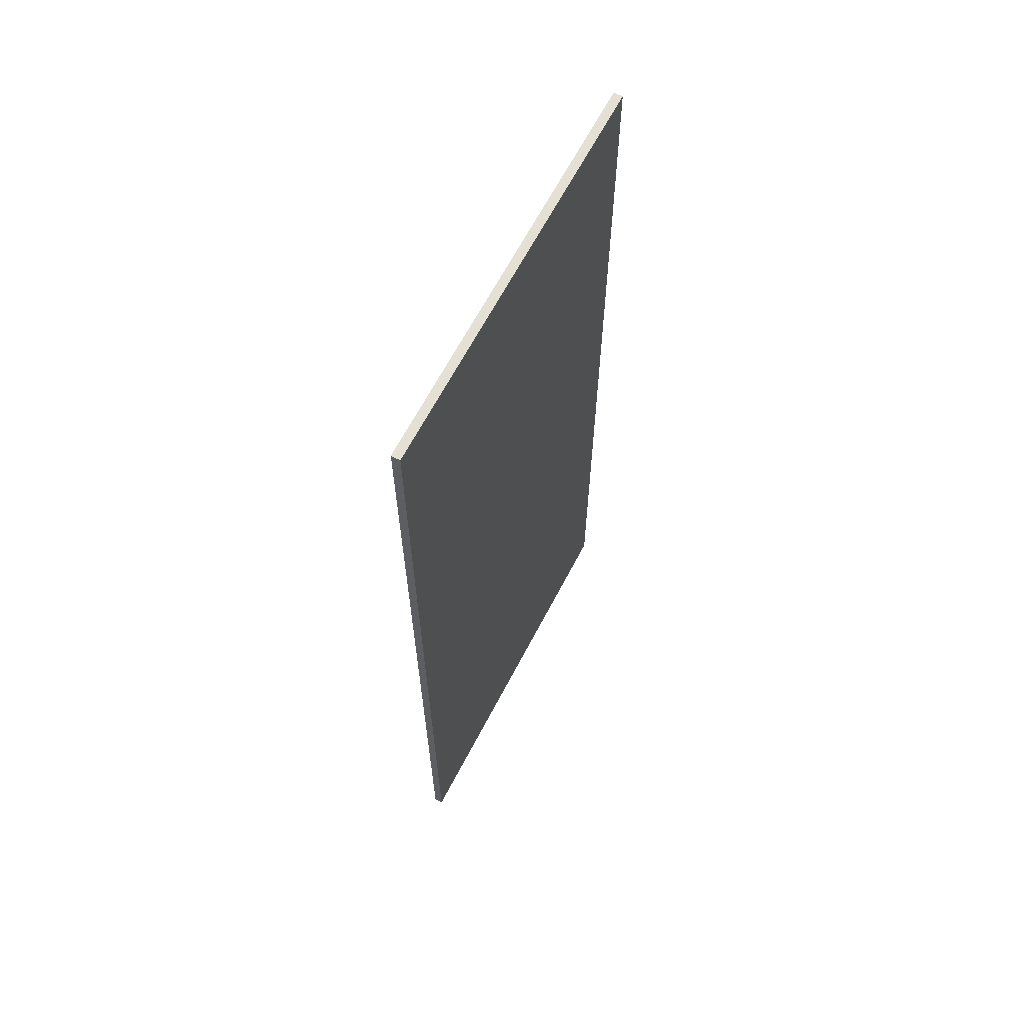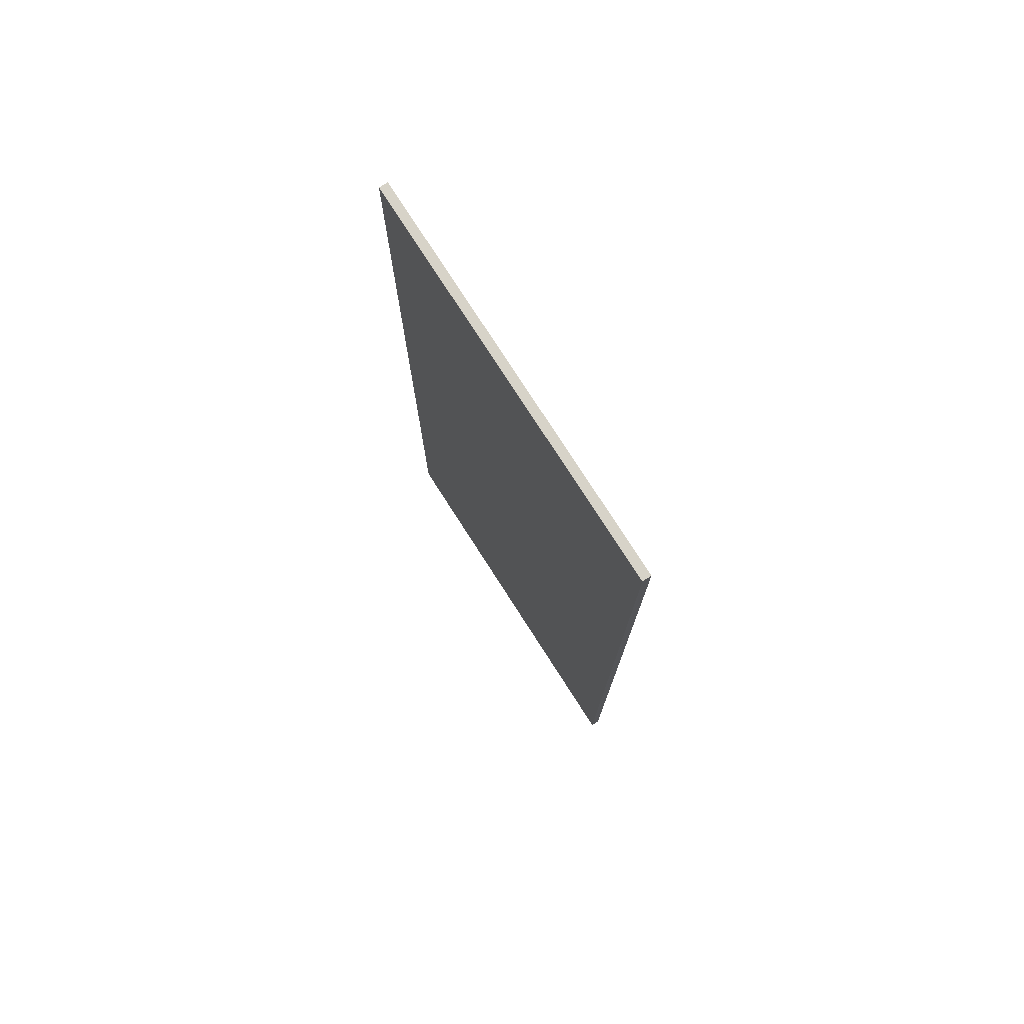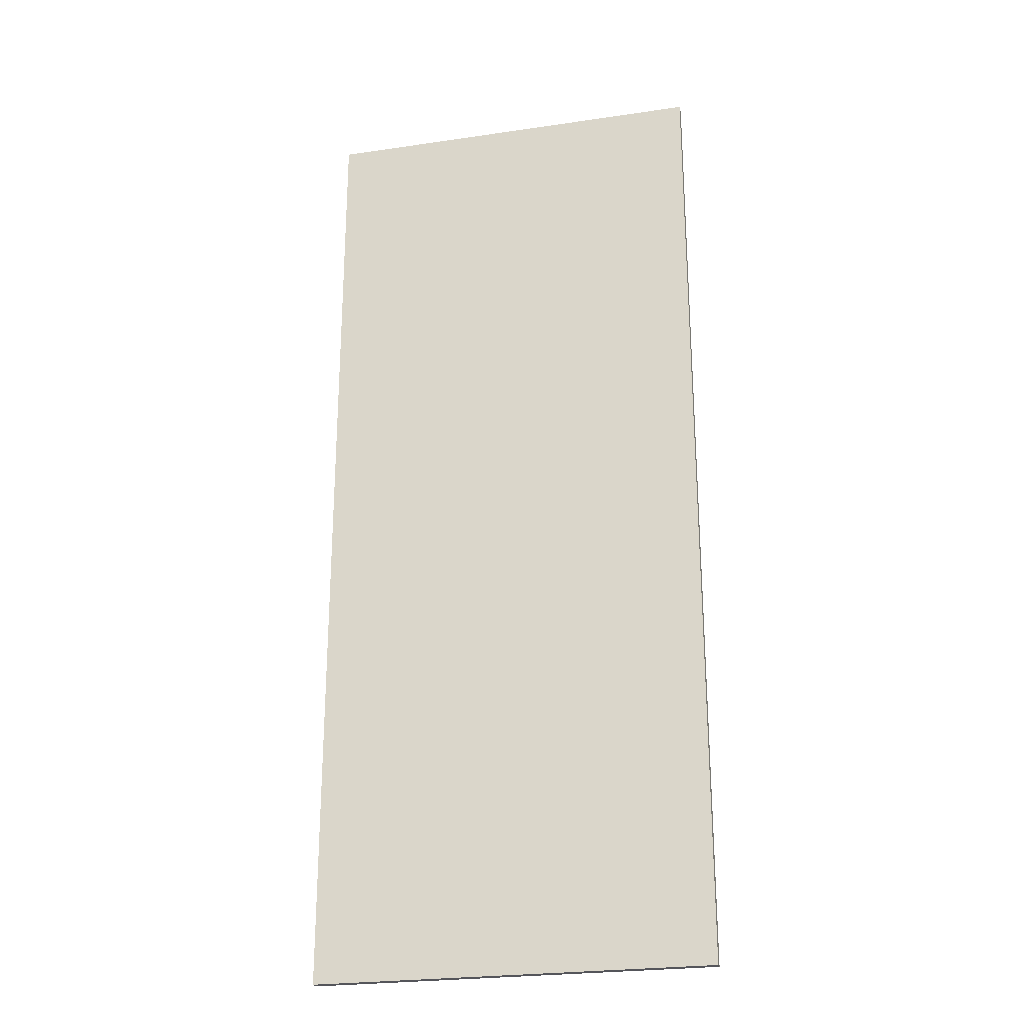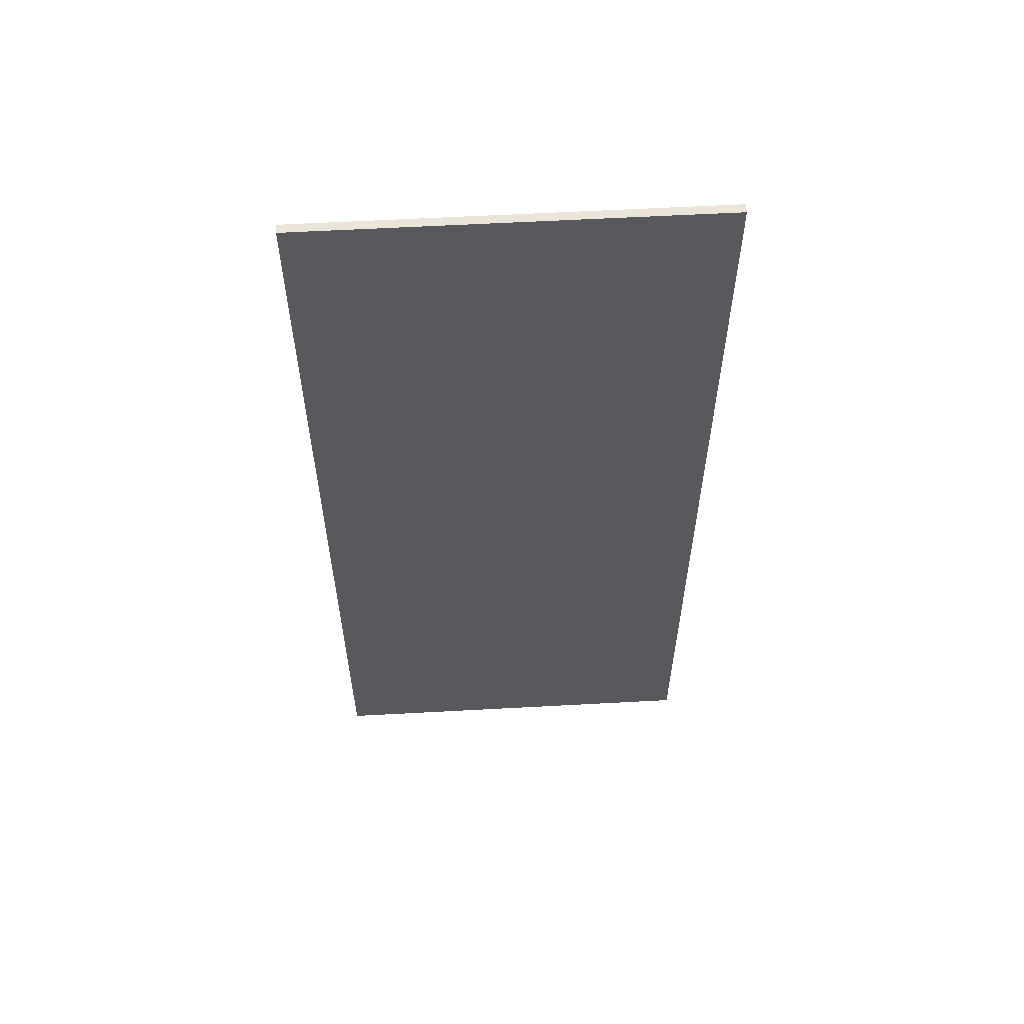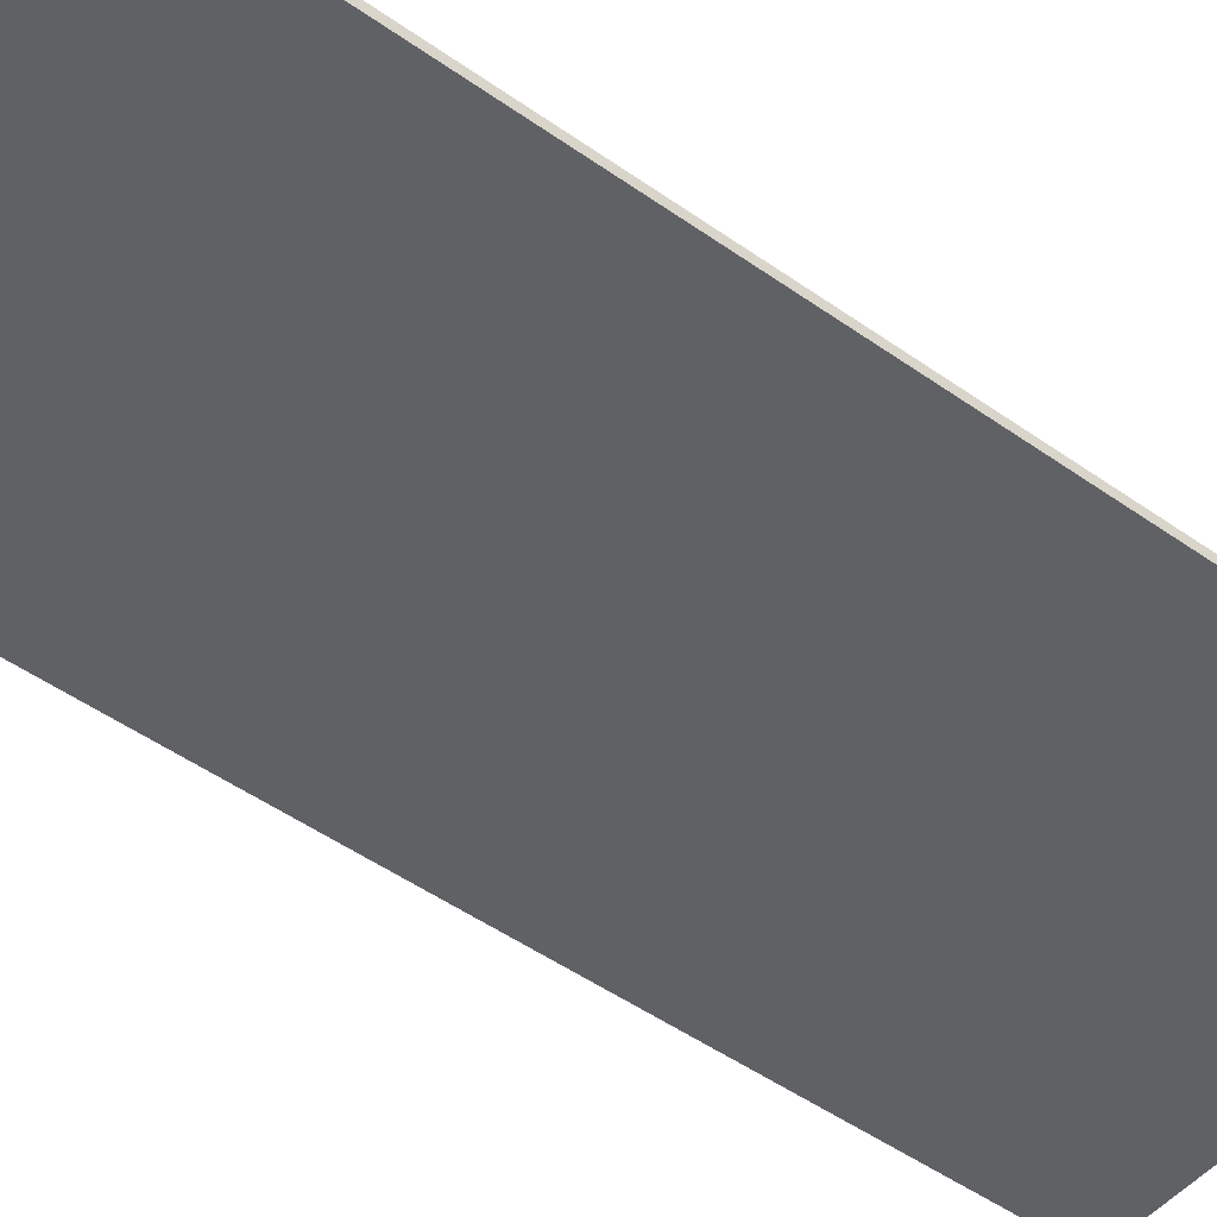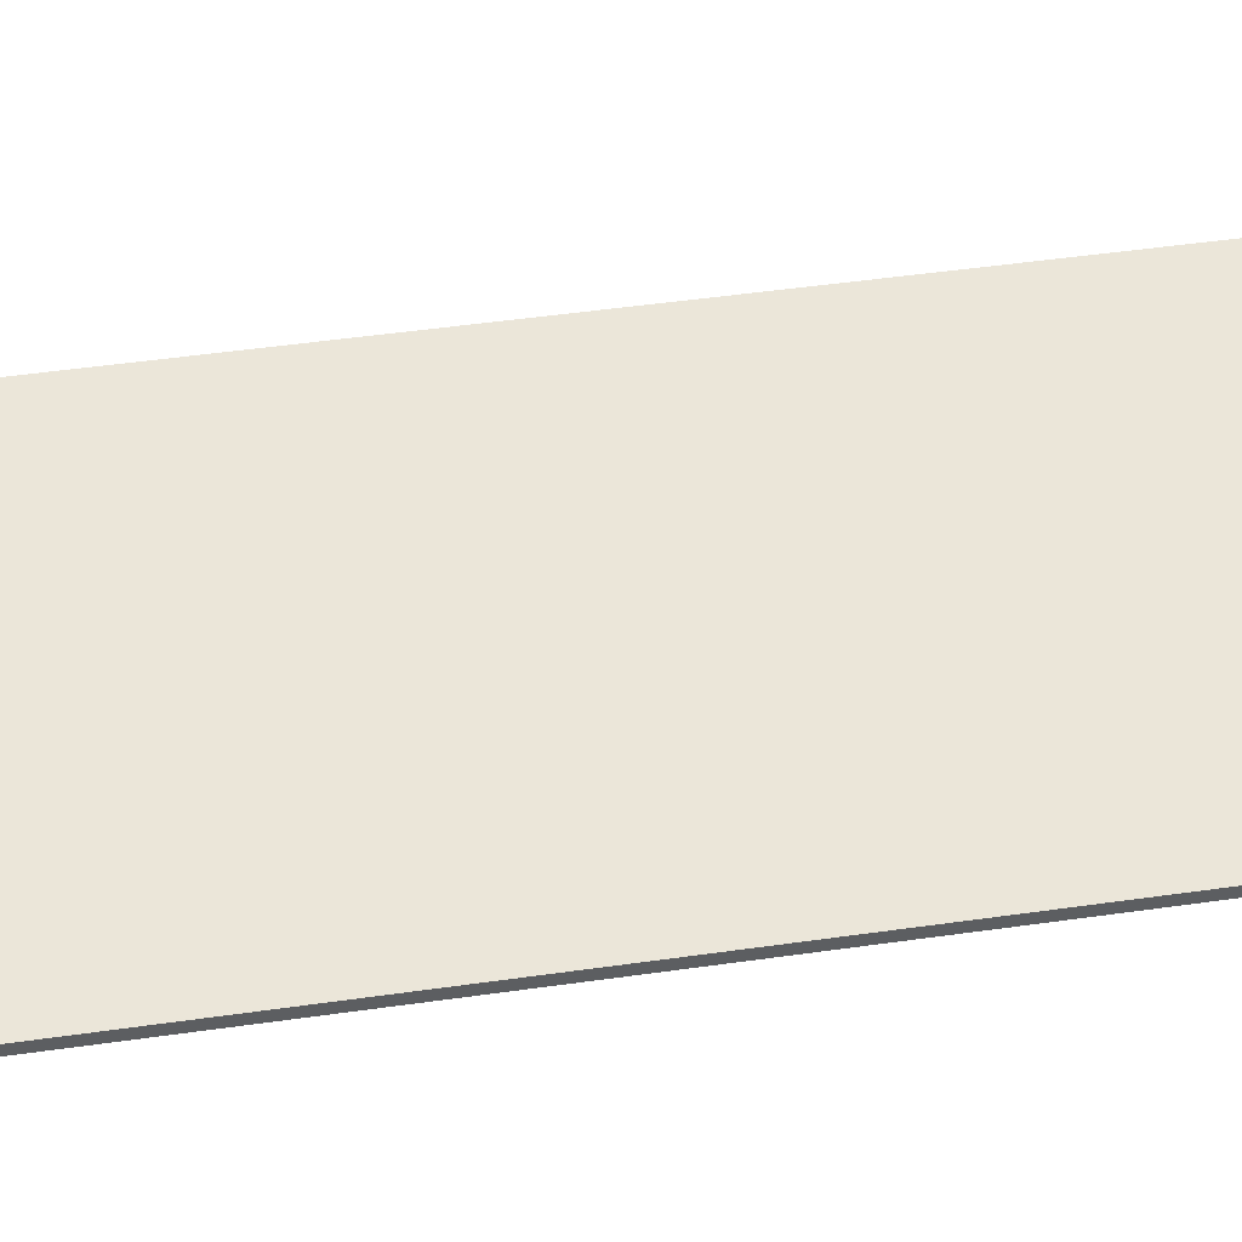
<metadata>
{"format":"obj","ext":"obj","renderer":"f3d","projection":"perspective","resolution":1024,"background":"white","views":[{"elev":65.5,"azim":-62.3,"up":"+Z"},{"elev":77.0,"azim":-122.7,"up":"+Z"},{"elev":-25.0,"azim":-166.5,"up":"+Z"},{"elev":59.6,"azim":176.8,"up":"+Z"},{"elev":-48.9,"azim":-128.3,"up":"+Y"},{"elev":48.3,"azim":-99.1,"up":"+Y"}]}
</metadata>
<code>
o Cube
g Cube
v 3.977 0 44.44
v -14.07 0 44.44
v 3.977 0.3947 44.44
v -14.07 0.3947 44.44
v -14.07 0 0
v -14.07 0.3947 0
v 3.977 0 -9.537e-07
v 3.977 0.3947 -9.537e-07
f 3 4 2 1
f 4 6 5 2
f 6 8 7 5
f 8 3 1 7
f 8 6 4 3
f 1 2 5 7

</code>
